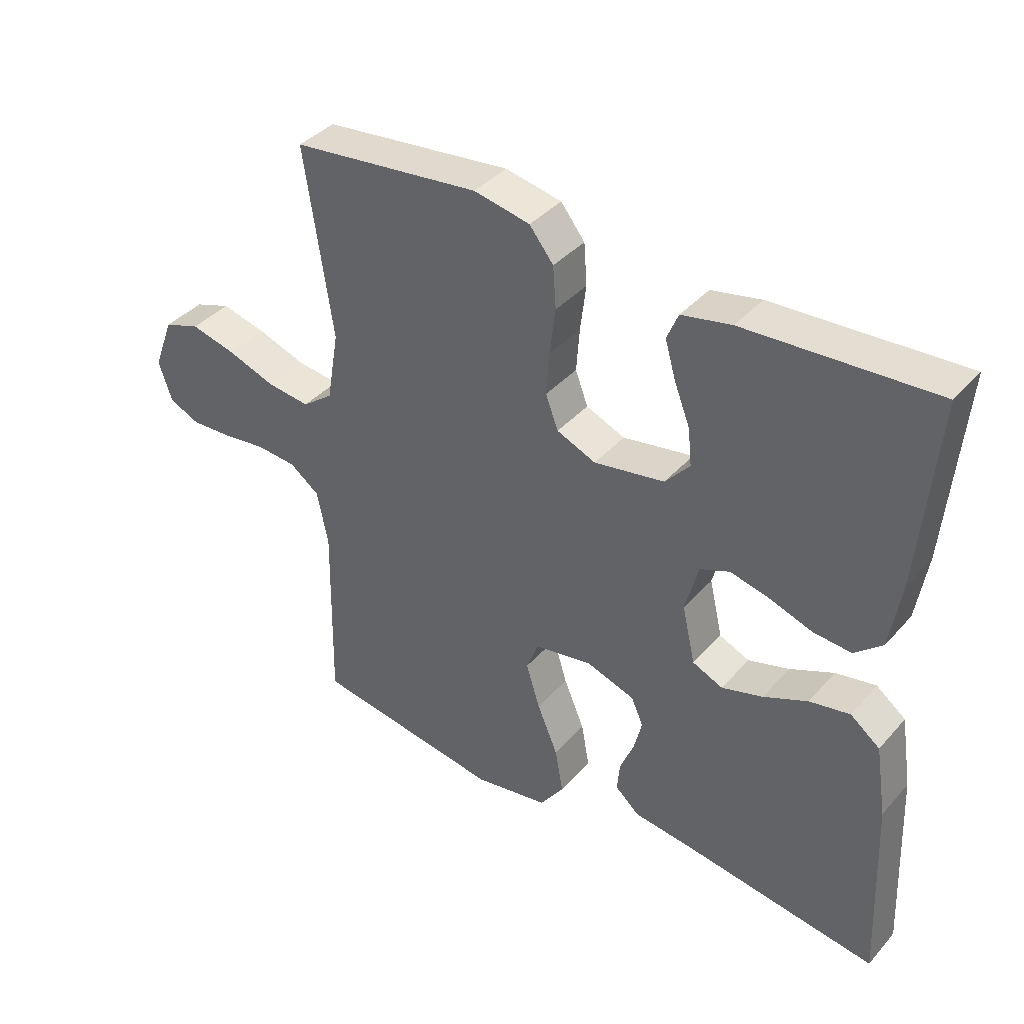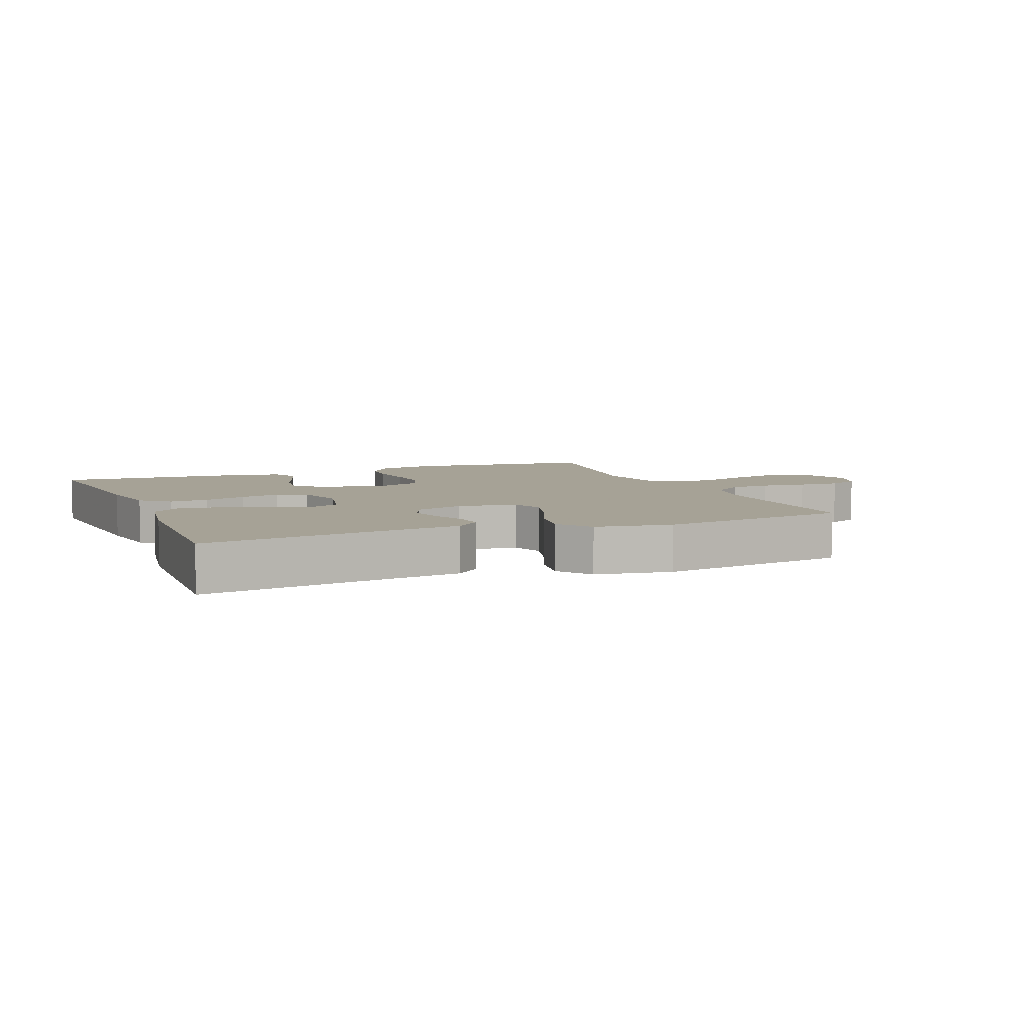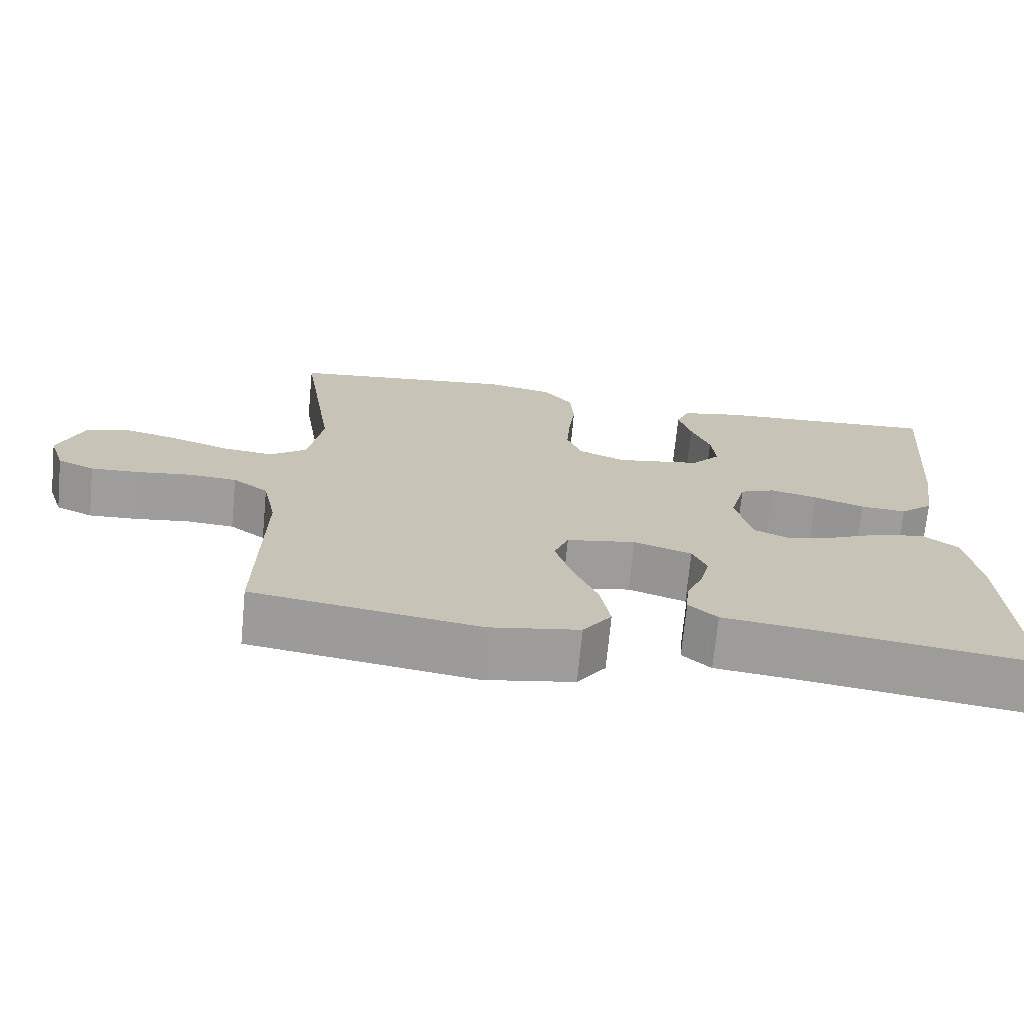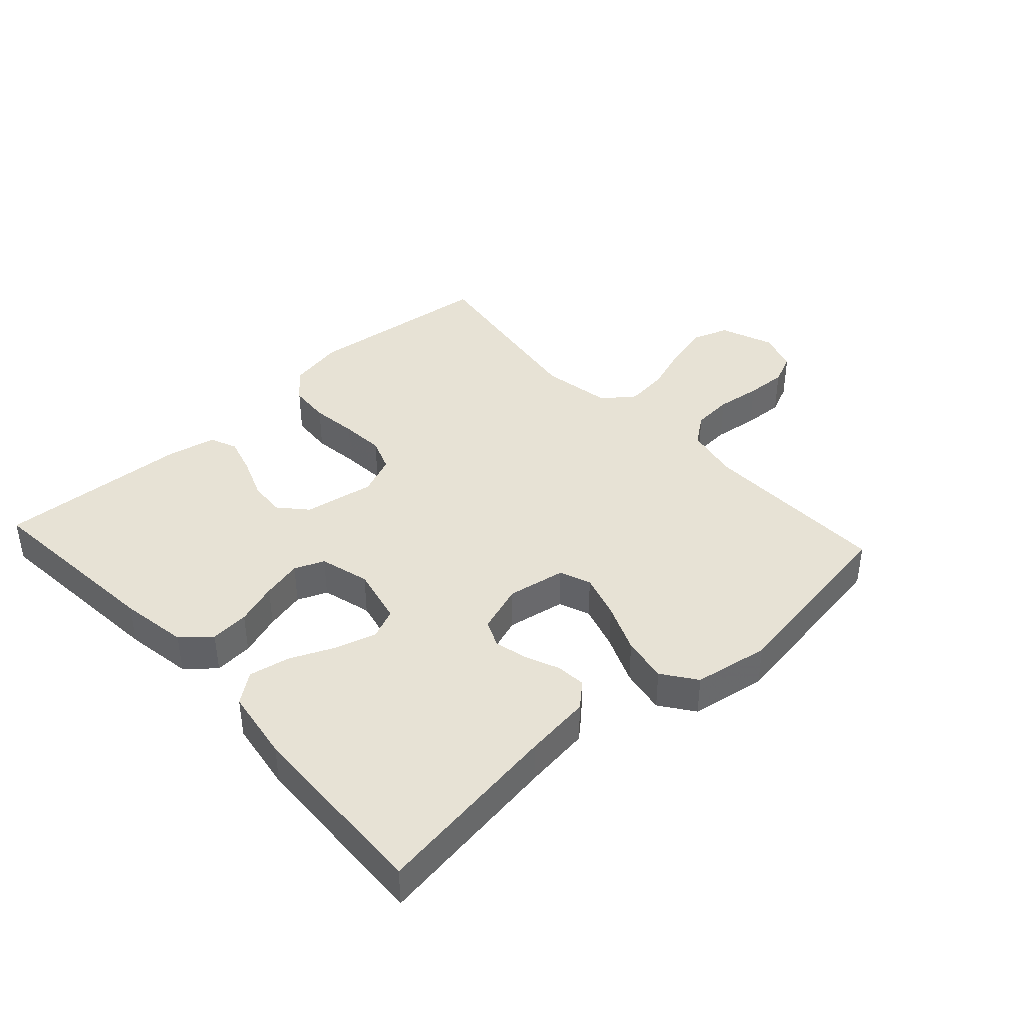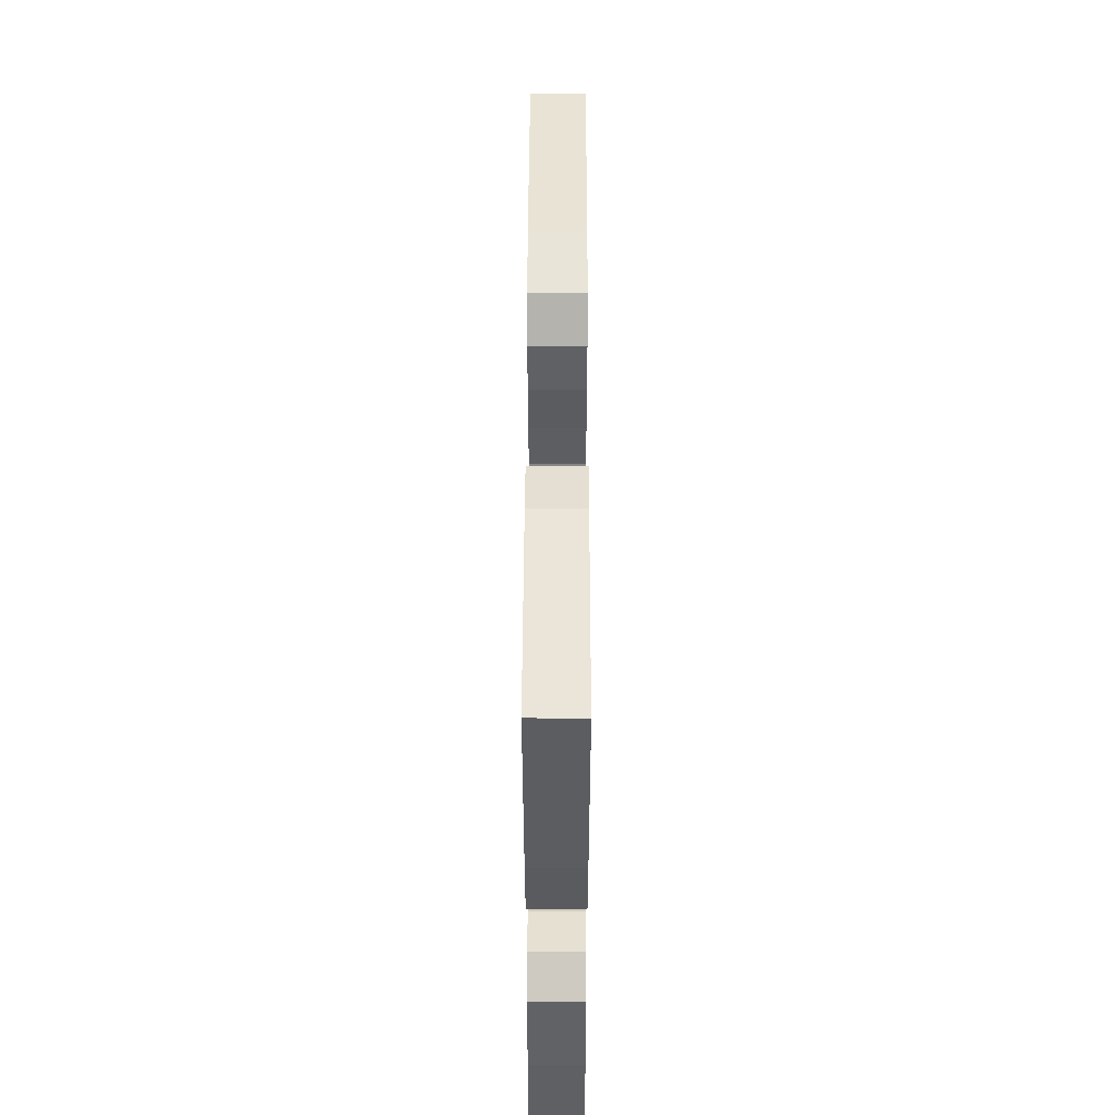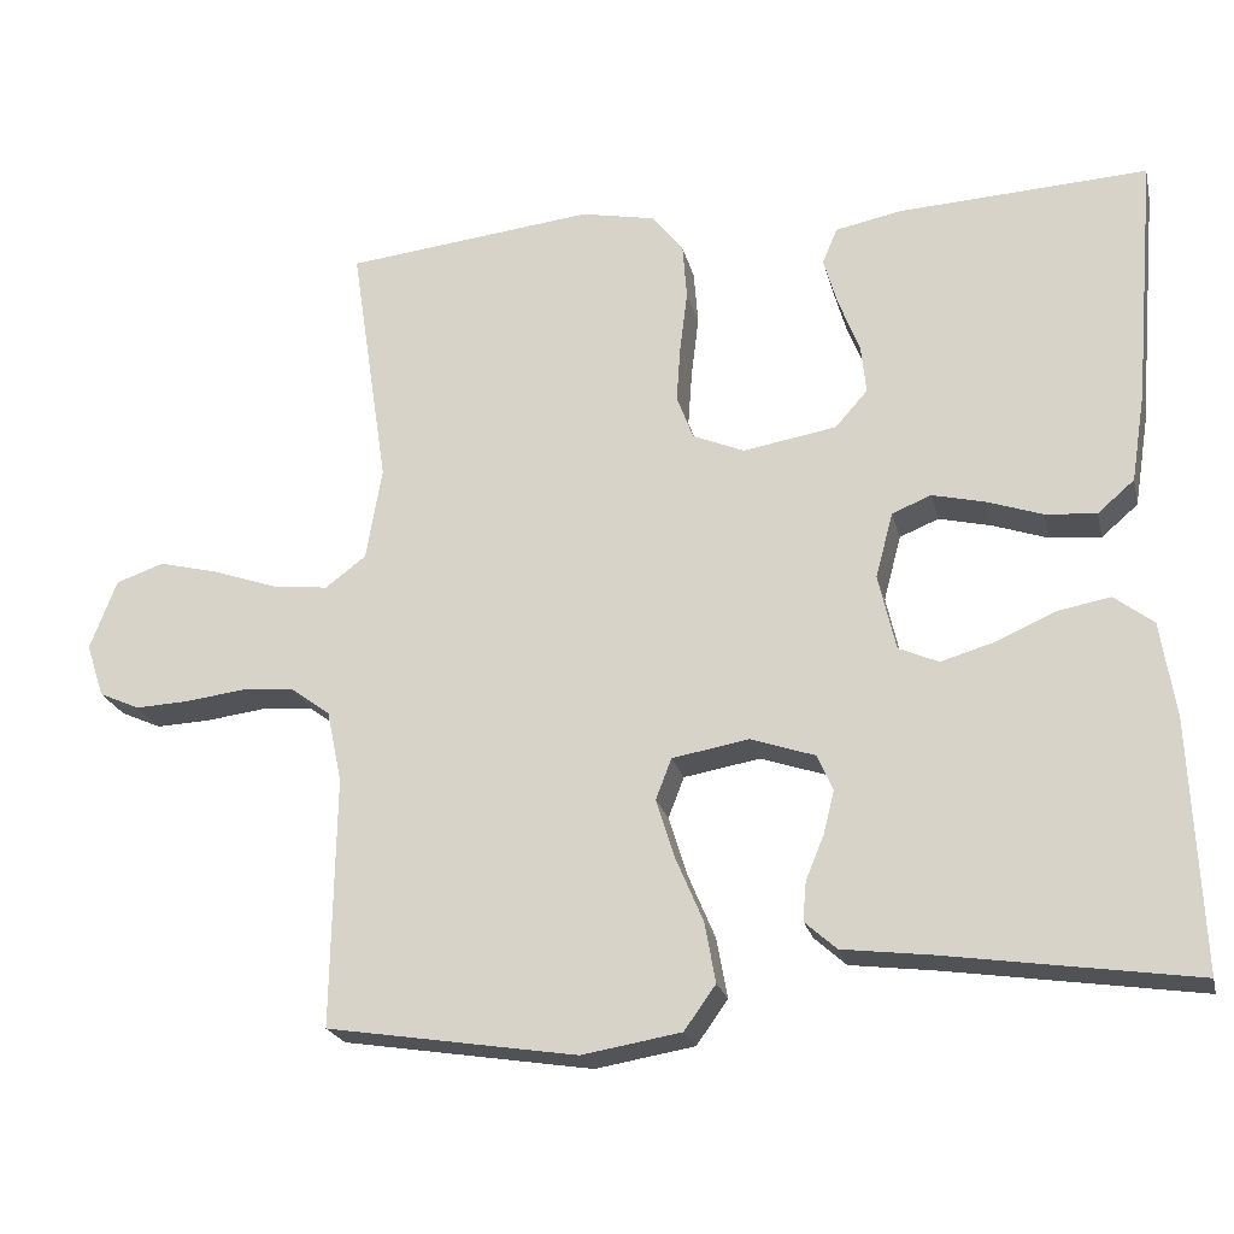
<metadata>
{"format":"obj","ext":"obj","renderer":"f3d","projection":"perspective","resolution":1024,"background":"white","views":[{"elev":38.7,"azim":36.5,"up":"+Z"},{"elev":6.3,"azim":157.8,"up":"+Y"},{"elev":-70.9,"azim":-5.5,"up":"+Z"},{"elev":40.3,"azim":137.5,"up":"+Y"},{"elev":48.4,"azim":90.1,"up":"+Z"},{"elev":-22.1,"azim":13.1,"up":"+Z"}]}
</metadata>
<code>
v 0.5 0.07 0.5
v 0.474 0.07 0.2
v 0.457 0.07 0.093
v 0.413 0.07 0.055
v 0.352 0.07 0.06
v 0.285 0.07 0.083
v 0.222 0.07 0.098
v 0.175 0.07 0.079
v 0.154 0.07 0
v 0.175 0.07 -0.091
v 0.223 0.07 -0.112
v 0.288 0.07 -0.093
v 0.358 0.07 -0.062
v 0.422 0.07 -0.05
v 0.469 0.07 -0.086
v 0.487 0.07 -0.2
v 0.5 0.07 -0.5
v 0.2 0.07 -0.456
v 0.095 0.07 -0.443
v 0.057 0.07 -0.409
v 0.061 0.07 -0.362
v 0.083 0.07 -0.309
v 0.096 0.07 -0.257
v 0.077 0.07 -0.214
v 0 0.07 -0.188
v -0.092 0.07 -0.204
v -0.111 0.07 -0.253
v -0.089 0.07 -0.324
v -0.056 0.07 -0.402
v -0.043 0.07 -0.474
v -0.081 0.07 -0.527
v -0.2 0.07 -0.547
v -0.5 0.07 -0.5
v -0.495 0.07 -0.2
v -0.513 0.07 -0.114
v -0.56 0.07 -0.079
v -0.624 0.07 -0.074
v -0.695 0.07 -0.083
v -0.76 0.07 -0.086
v -0.809 0.07 -0.064
v -0.83 0.07 0
v -0.798 0.07 0.084
v -0.74 0.07 0.104
v -0.668 0.07 0.086
v -0.591 0.07 0.059
v -0.523 0.07 0.051
v -0.474 0.07 0.088
v -0.455 0.07 0.2
v -0.5 0.07 0.5
v -0.2 0.07 0.533
v -0.111 0.07 0.515
v -0.073 0.07 0.467
v -0.068 0.07 0.401
v -0.077 0.07 0.328
v -0.082 0.07 0.259
v -0.062 0.07 0.206
v 0 0.07 0.18
v 0.112 0.07 0.199
v 0.151 0.07 0.243
v 0.145 0.07 0.302
v 0.12 0.07 0.366
v 0.103 0.07 0.425
v 0.121 0.07 0.468
v 0.2 0.07 0.484
v 0.5 0 0.5
v 0.474 0 0.2
v 0.457 0 0.093
v 0.413 0 0.055
v 0.352 0 0.06
v 0.285 0 0.083
v 0.222 0 0.098
v 0.175 0 0.079
v 0.154 0 0
v 0.175 0 -0.091
v 0.223 0 -0.112
v 0.288 0 -0.093
v 0.358 0 -0.062
v 0.422 0 -0.05
v 0.469 0 -0.086
v 0.487 0 -0.2
v 0.5 0 -0.5
v 0.2 0 -0.456
v 0.095 0 -0.443
v 0.057 0 -0.409
v 0.061 0 -0.362
v 0.083 0 -0.309
v 0.096 0 -0.257
v 0.077 0 -0.214
v 0 0 -0.188
v -0.092 0 -0.204
v -0.111 0 -0.253
v -0.089 0 -0.324
v -0.056 0 -0.402
v -0.043 0 -0.474
v -0.081 0 -0.527
v -0.2 0 -0.547
v -0.5 0 -0.5
v -0.495 0 -0.2
v -0.513 0 -0.114
v -0.56 0 -0.079
v -0.624 0 -0.074
v -0.695 0 -0.083
v -0.76 0 -0.086
v -0.809 0 -0.064
v -0.83 0 0
v -0.798 0 0.084
v -0.74 0 0.104
v -0.668 0 0.086
v -0.591 0 0.059
v -0.523 0 0.051
v -0.474 0 0.088
v -0.455 0 0.2
v -0.5 0 0.5
v -0.2 0 0.533
v -0.111 0 0.515
v -0.073 0 0.467
v -0.068 0 0.401
v -0.077 0 0.328
v -0.082 0 0.259
v -0.062 0 0.206
v 0 0 0.18
v 0.112 0 0.199
v 0.151 0 0.243
v 0.145 0 0.302
v 0.12 0 0.366
v 0.103 0 0.425
v 0.121 0 0.468
v 0.2 0 0.484
f 60 61 62 63
f 60 63 64 1
f 51 52 53 54
f 51 54 55
f 48 49 50 51
f 47 48 51 55
f 46 47 55 56
f 42 43 44 45
f 40 41 42 45
f 40 45 46
f 37 38 39 40
f 37 40 46 56
f 31 32 33 34
f 31 34 35
f 28 29 30 31
f 27 28 31 35
f 26 27 35 36
f 19 20 21 22
f 18 19 22 23
f 17 18 23 24
f 15 16 17 24
f 12 13 14 15
f 11 12 15 24
f 3 4 5 6
f 3 6 7
f 2 3 7
f 59 60 1 2
f 58 59 2 7
f 57 58 7 8
f 36 37 56 57
f 25 26 36 57
f 25 57 8 9
f 10 11 24 25
f 9 10 25
f 127 126 125 124
f 65 128 127 124
f 118 117 116 115
f 119 118 115
f 115 114 113 112
f 119 115 112 111
f 120 119 111 110
f 109 108 107 106
f 109 106 105 104
f 110 109 104
f 104 103 102 101
f 120 110 104 101
f 98 97 96 95
f 99 98 95
f 95 94 93 92
f 99 95 92 91
f 100 99 91 90
f 86 85 84 83
f 87 86 83 82
f 88 87 82 81
f 88 81 80 79
f 79 78 77 76
f 88 79 76 75
f 70 69 68 67
f 71 70 67
f 71 67 66
f 66 65 124 123
f 71 66 123 122
f 72 71 122 121
f 121 120 101 100
f 121 100 90 89
f 73 72 121 89
f 89 88 75 74
f 89 74 73
f 1 65 66 2
f 2 66 67 3
f 3 67 68 4
f 4 68 69 5
f 5 69 70 6
f 6 70 71 7
f 7 71 72 8
f 8 72 73 9
f 9 73 74 10
f 10 74 75 11
f 11 75 76 12
f 12 76 77 13
f 13 77 78 14
f 14 78 79 15
f 15 79 80 16
f 16 80 81 17
f 17 81 82 18
f 18 82 83 19
f 19 83 84 20
f 20 84 85 21
f 21 85 86 22
f 22 86 87 23
f 23 87 88 24
f 24 88 89 25
f 25 89 90 26
f 26 90 91 27
f 27 91 92 28
f 28 92 93 29
f 29 93 94 30
f 30 94 95 31
f 31 95 96 32
f 32 96 97 33
f 33 97 98 34
f 34 98 99 35
f 35 99 100 36
f 36 100 101 37
f 37 101 102 38
f 38 102 103 39
f 39 103 104 40
f 40 104 105 41
f 41 105 106 42
f 42 106 107 43
f 43 107 108 44
f 44 108 109 45
f 45 109 110 46
f 46 110 111 47
f 47 111 112 48
f 48 112 113 49
f 49 113 114 50
f 50 114 115 51
f 51 115 116 52
f 52 116 117 53
f 53 117 118 54
f 54 118 119 55
f 55 119 120 56
f 56 120 121 57
f 57 121 122 58
f 58 122 123 59
f 59 123 124 60
f 60 124 125 61
f 61 125 126 62
f 62 126 127 63
f 63 127 128 64
f 64 128 65 1

</code>
